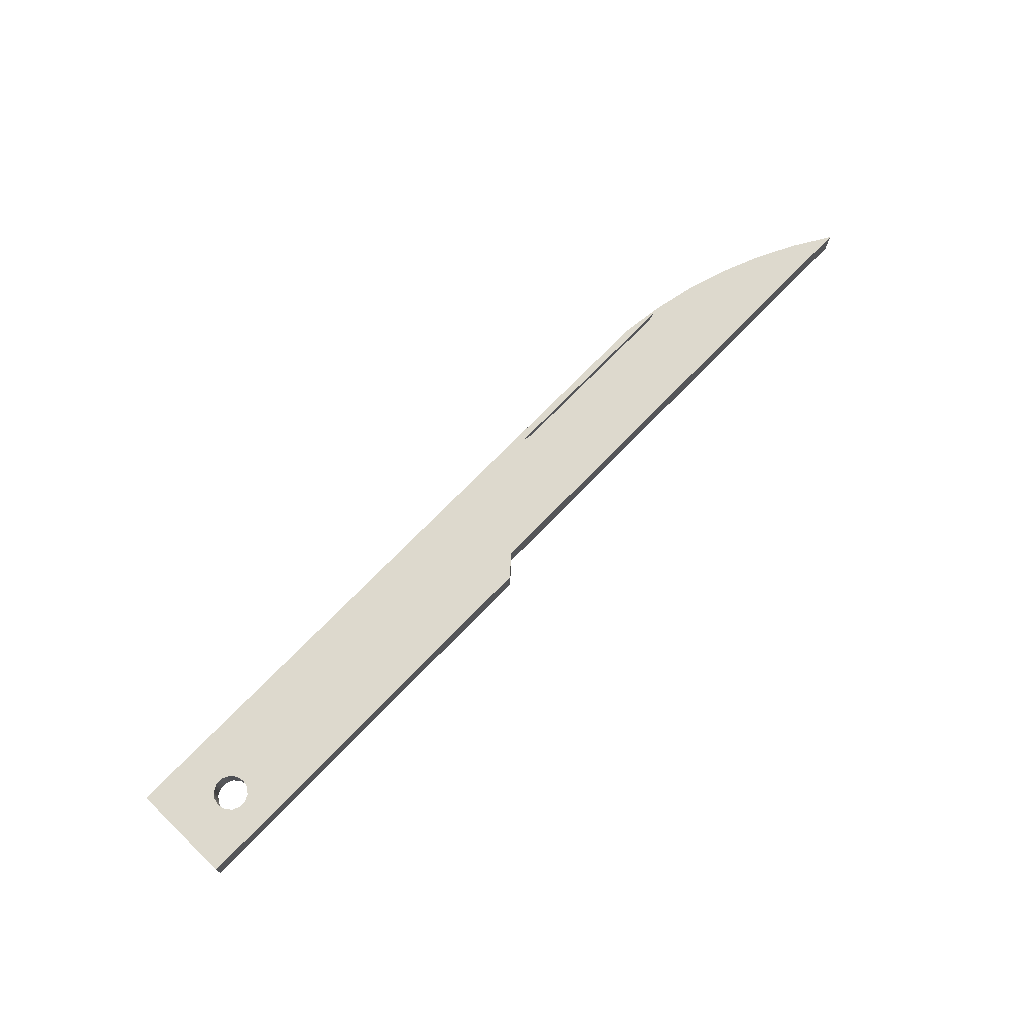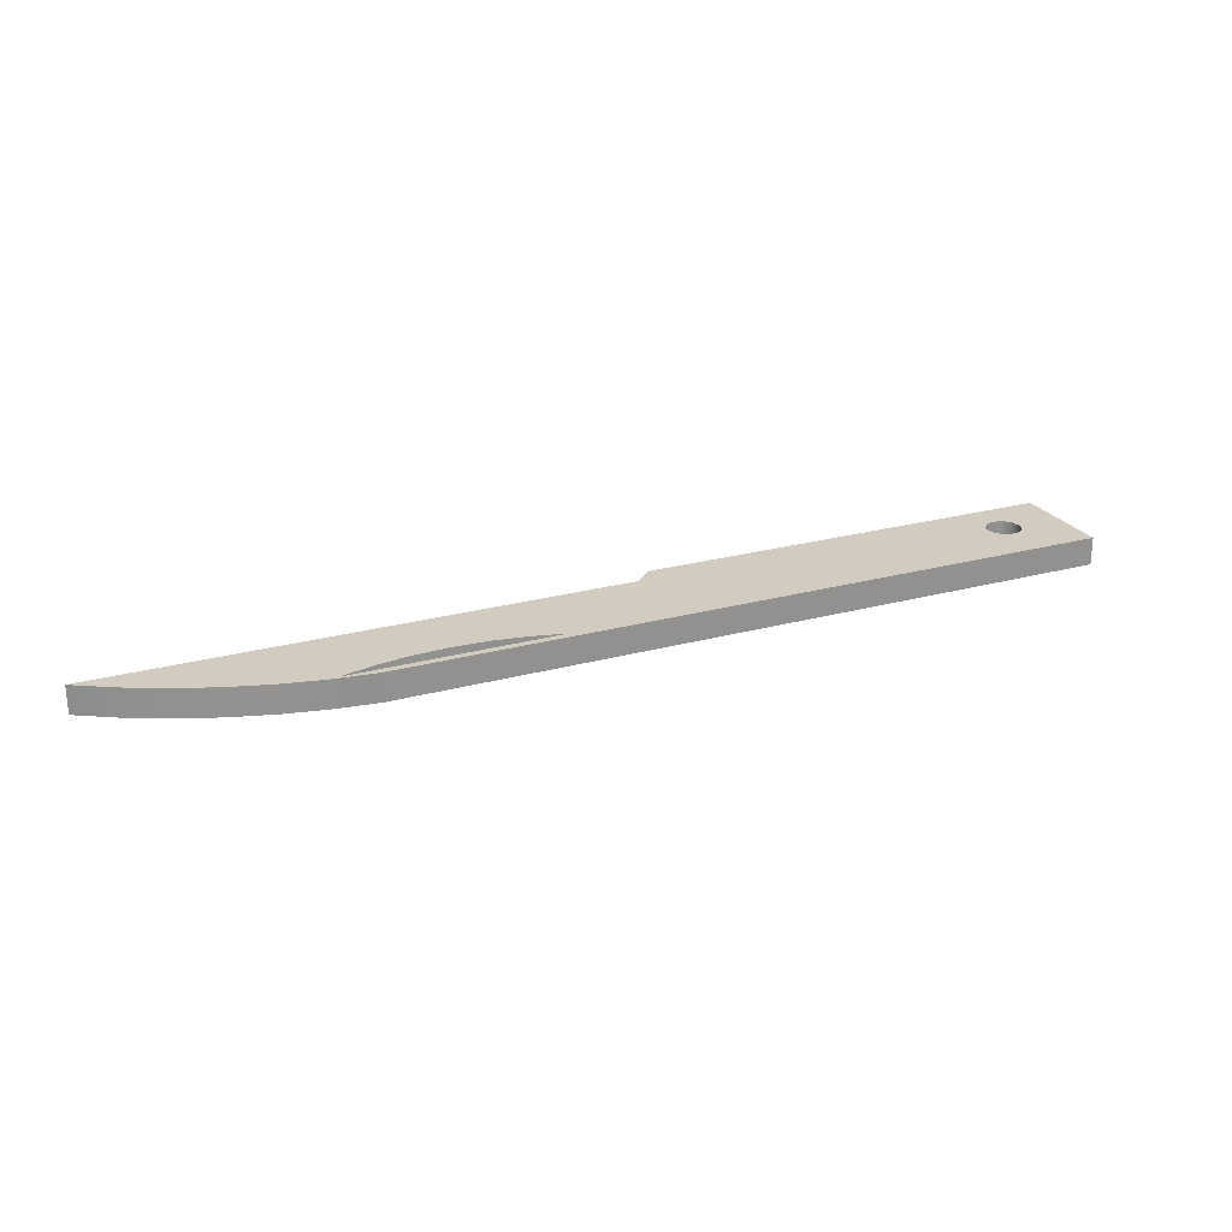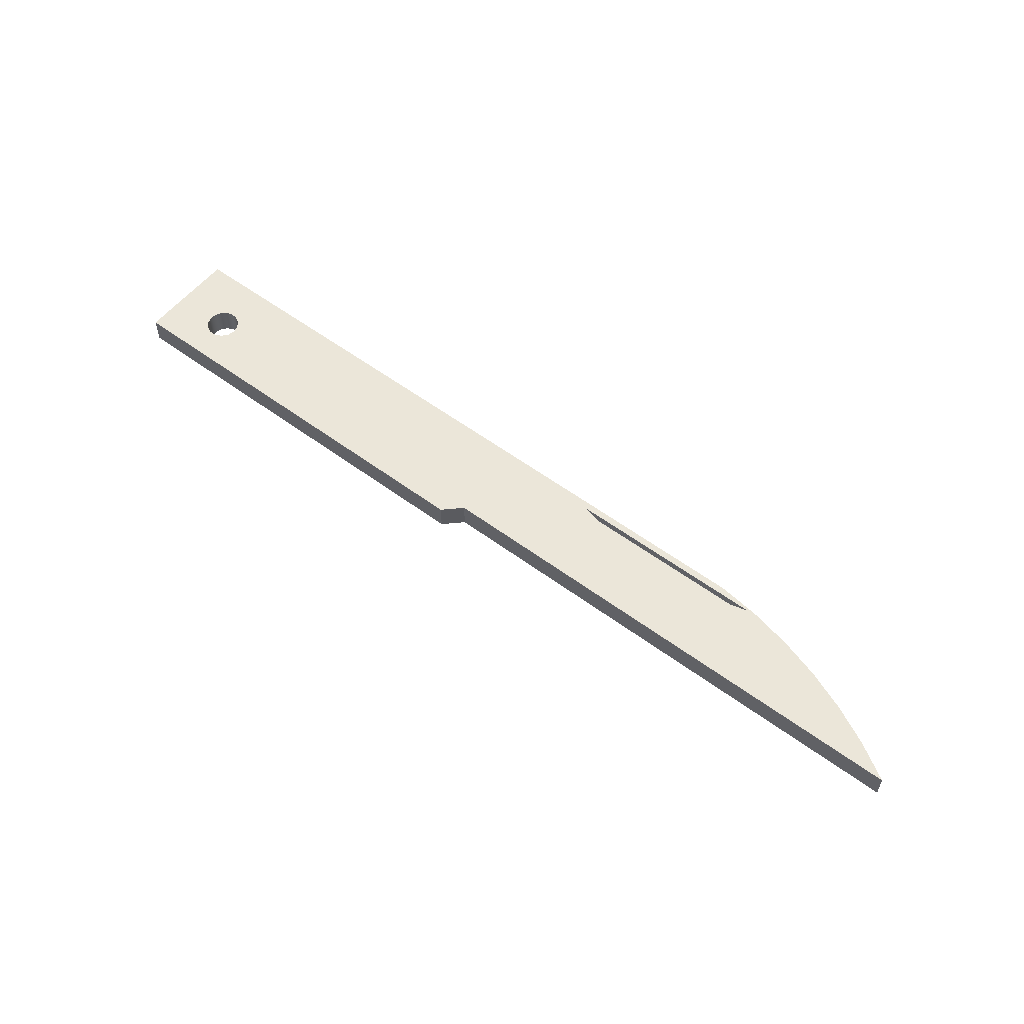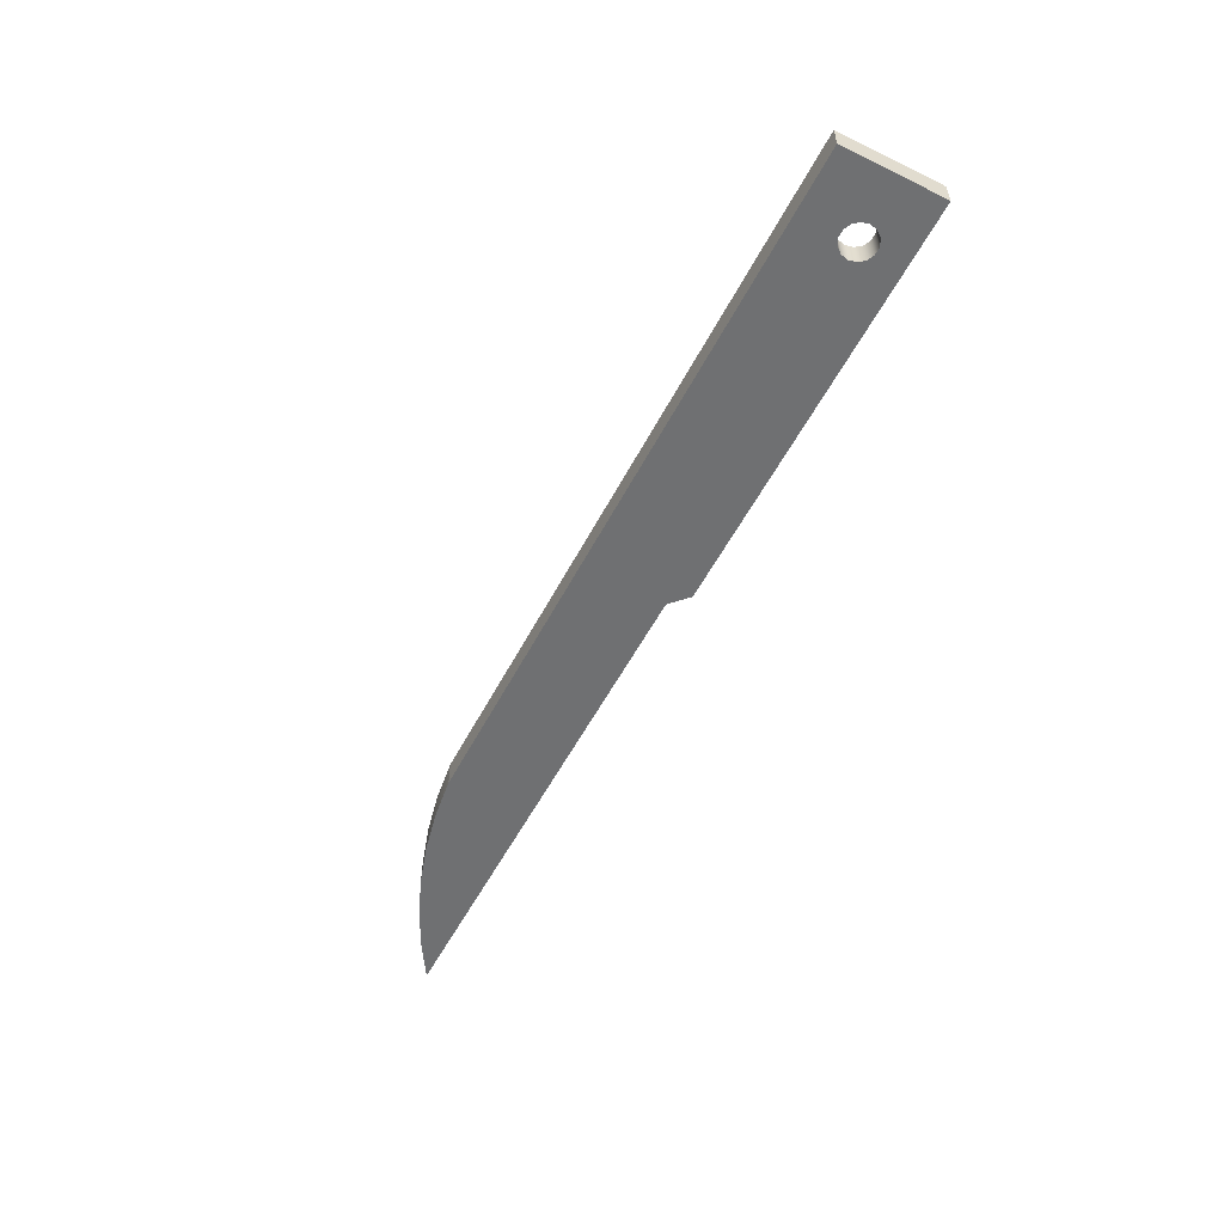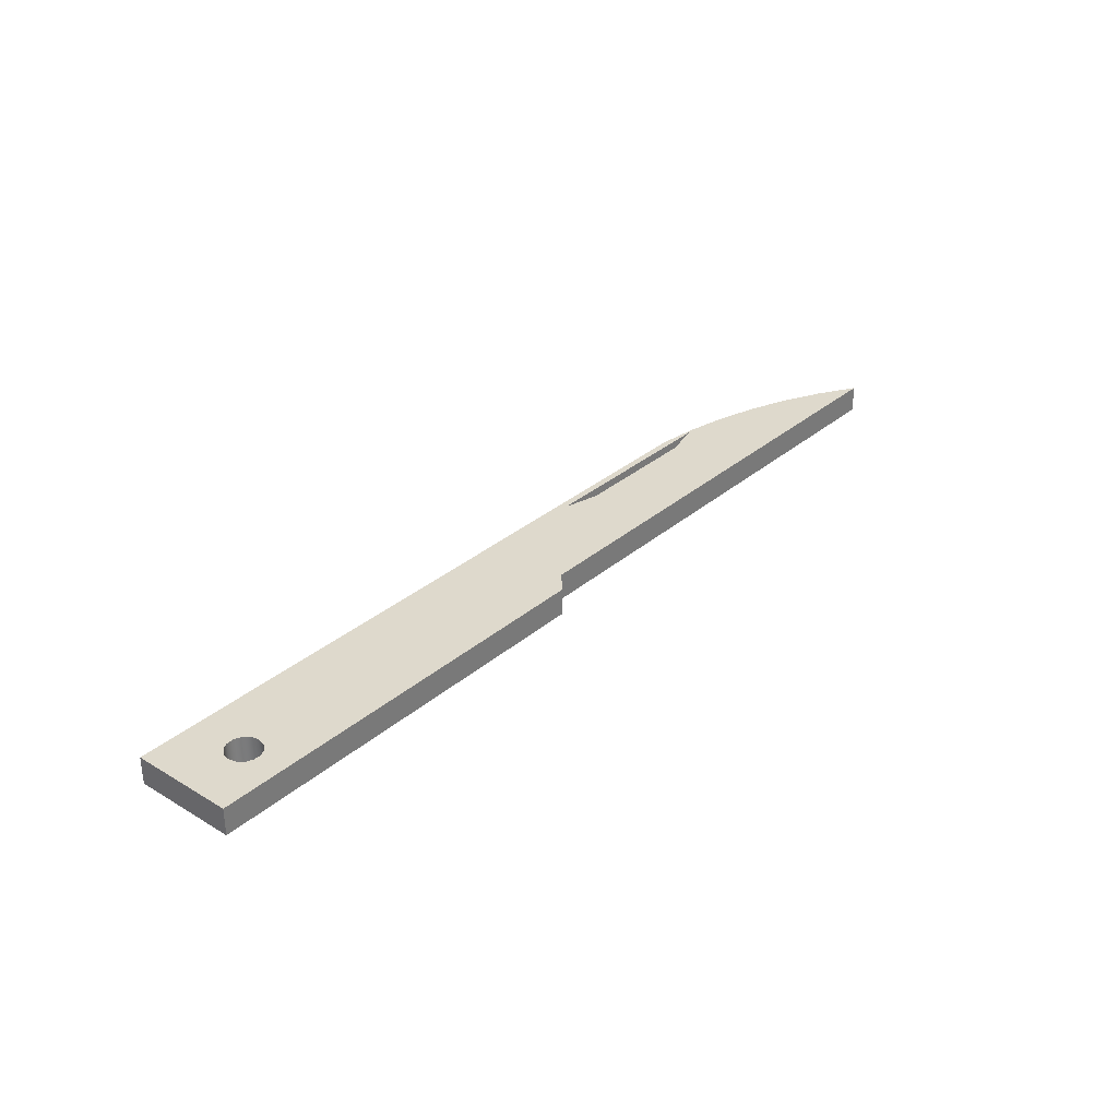
<metadata>
{"format":"obj","ext":"obj","renderer":"f3d","projection":"perspective","resolution":1024,"background":"white","views":[{"elev":71.9,"azim":-46.0,"up":"+Z"},{"elev":24.0,"azim":155.3,"up":"+Z"},{"elev":56.0,"azim":37.9,"up":"+Z"},{"elev":-54.9,"azim":-117.2,"up":"+Z"},{"elev":32.0,"azim":-49.9,"up":"+Z"}]}
</metadata>
<code>
v 4.356 0.56 0.16
v 3.156 0.56 0.16
v 3.156 0.56 0.11
v 4.356 0.56 0.11
v 3.156 0.56 0.16
v 3.353 0.509 0.16
v 3.554 0.4782 0.16
v 3.756 0.4679 0.16
v 3.959 0.4782 0.16
v 4.16 0.509 0.16
v 4.356 0.56 0.16
v 4.356 0.56 0.11
v 4.16 0.509 0.11
v 3.959 0.4782 0.11
v 3.756 0.4679 0.11
v 3.554 0.4782 0.11
v 3.353 0.509 0.11
v 3.156 0.56 0.11
v 3.156 0.56 0.11
v 3.353 0.509 0.11
v 3.554 0.4782 0.11
v 3.756 0.4679 0.11
v 3.959 0.4782 0.11
v 4.16 0.509 0.11
v 4.356 0.56 0.11
v 0.265 0.265 0
v 0.2749 0.3084 0
v 0.3027 0.3432 0
v 0.3427 0.3625 0
v 0.3873 0.3625 0
v 0.4273 0.3432 0
v 0.4551 0.3084 0
v 0.465 0.265 0
v 0.4551 0.2216 0
v 0.4273 0.1868 0
v 0.3873 0.1675 0
v 0.3427 0.1675 0
v 0.3027 0.1868 0
v 0.2749 0.2216 0
v 0.265 0.265 0.16
v 0.2749 0.2216 0.16
v 0.3027 0.1868 0.16
v 0.3427 0.1675 0.16
v 0.3873 0.1675 0.16
v 0.4273 0.1868 0.16
v 0.4551 0.2216 0.16
v 0.465 0.265 0.16
v 0.4551 0.3084 0.16
v 0.4273 0.3432 0.16
v 0.3873 0.3625 0.16
v 0.3427 0.3625 0.16
v 0.3027 0.3432 0.16
v 0.2749 0.3084 0.16
v 0.265 0.265 0
v 0.265 0.265 0.16
v 0 0.6 0
v 0 0 0
v 0 0 0.16
v 0 0.6 0.16
v 4.157 0.6 0
v 0 0.6 0
v 0 0.6 0.16
v 4.157 0.6 0.16
v 5.561 0.1 0
v 5.347 0.2314 0
v 5.123 0.3445 0
v 4.89 0.4385 0
v 4.651 0.5128 0
v 4.406 0.5667 0
v 4.157 0.6 0
v 4.157 0.6 0.16
v 4.406 0.5667 0.16
v 4.651 0.5128 0.16
v 4.89 0.4385 0.16
v 5.123 0.3445 0.16
v 5.347 0.2314 0.16
v 5.561 0.1 0.16
v 2.561 0.1 0
v 5.561 0.1 0
v 5.561 0.1 0.16
v 2.561 0.1 0.16
v 2.456 0 0
v 2.561 0.1 0
v 2.561 0.1 0.16
v 2.456 0 0.16
v 0 0 0
v 2.456 0 0
v 2.456 0 0.16
v 0 0 0.16
v 3.156 0.56 0.16
v 4.356 0.56 0.16
v 4.16 0.509 0.16
v 3.959 0.4782 0.16
v 3.756 0.4679 0.16
v 3.554 0.4782 0.16
v 3.353 0.509 0.16
v 0.265 0.265 0.16
v 0.2749 0.3084 0.16
v 0.3027 0.3432 0.16
v 0.3427 0.3625 0.16
v 0.3873 0.3625 0.16
v 0.4273 0.3432 0.16
v 0.4551 0.3084 0.16
v 0.465 0.265 0.16
v 0.4551 0.2216 0.16
v 0.4273 0.1868 0.16
v 0.3873 0.1675 0.16
v 0.3427 0.1675 0.16
v 0.3027 0.1868 0.16
v 0.2749 0.2216 0.16
v 0 0 0.16
v 2.456 0 0.16
v 2.561 0.1 0.16
v 5.561 0.1 0.16
v 5.347 0.2314 0.16
v 5.123 0.3445 0.16
v 4.89 0.4385 0.16
v 4.651 0.5128 0.16
v 4.406 0.5667 0.16
v 4.157 0.6 0.16
v 0 0.6 0.16
v 0.265 0.265 0
v 0.2749 0.2216 0
v 0.3027 0.1868 0
v 0.3427 0.1675 0
v 0.3873 0.1675 0
v 0.4273 0.1868 0
v 0.4551 0.2216 0
v 0.465 0.265 0
v 0.4551 0.3084 0
v 0.4273 0.3432 0
v 0.3873 0.3625 0
v 0.3427 0.3625 0
v 0.3027 0.3432 0
v 0.2749 0.3084 0
v 2.456 0 0
v 0 0 0
v 0 0.6 0
v 4.157 0.6 0
v 4.406 0.5667 0
v 4.651 0.5128 0
v 4.89 0.4385 0
v 5.123 0.3445 0
v 5.347 0.2314 0
v 5.561 0.1 0
v 2.561 0.1 0
g 2eb02dda-e2a8-11ea-b0fc-54bf646e7e1f
f 1 2 4
f 4 2 3
g 2ebab5f0-e2a8-11ea-81ef-54bf646e7e1f
f 18 5 17
f 17 5 6
f 17 6 16
f 16 6 7
f 16 7 15
f 15 7 8
f 15 8 14
f 14 8 9
f 14 9 13
f 13 9 10
f 13 10 12
f 12 10 11
g 2ebeadcc-e2a8-11ea-8571-54bf646e7e1f
f 25 19 24
f 24 19 20
f 24 20 23
f 23 20 21
f 23 21 22
g 2e4704c2-e2a8-11ea-8e6b-54bf646e7e1f
f 27 53 26
f 26 53 55
f 54 40 39
f 39 40 41
f 39 41 38
f 38 41 42
f 38 42 37
f 37 42 43
f 37 43 36
f 36 43 44
f 36 44 35
f 35 44 45
f 35 45 34
f 34 45 46
f 34 46 33
f 33 46 47
f 33 47 32
f 32 47 48
f 32 48 31
f 31 48 49
f 31 49 30
f 30 49 50
f 30 50 29
f 29 50 51
f 29 51 28
f 28 51 52
f 28 52 27
f 27 52 53
g 2dcfd0f4-e2a8-11ea-83e8-54bf646e7e1f
f 56 57 59
f 59 57 58
g 2dd21ae8-e2a8-11ea-beb2-54bf646e7e1f
f 60 61 63
f 63 61 62
g 2dd46506-e2a8-11ea-878e-54bf646e7e1f
f 77 64 76
f 76 64 65
f 76 65 75
f 75 65 66
f 75 66 74
f 74 66 67
f 74 67 73
f 73 67 68
f 73 68 72
f 72 68 69
f 72 69 71
f 71 69 70
g 2dd6af3a-e2a8-11ea-8e96-54bf646e7e1f
f 78 79 81
f 81 79 80
g 2dd9bcbe-e2a8-11ea-a592-54bf646e7e1f
f 82 83 85
f 85 83 84
g 2dde02a8-e2a8-11ea-923b-54bf646e7e1f
f 86 87 89
f 89 87 88
g 2de1ac6e-e2a8-11ea-a632-54bf646e7e1f
f 91 120 90
f 90 120 121
f 90 121 101
f 101 121 100
f 100 121 99
f 99 121 98
f 98 121 97
f 97 121 111
f 97 111 110
f 110 111 109
f 109 111 108
f 108 111 107
f 107 111 112
f 107 112 106
f 106 112 113
f 106 113 105
f 105 113 104
f 104 113 103
f 103 113 102
f 102 113 90
f 102 90 101
f 92 118 91
f 91 118 119
f 91 119 120
f 118 92 117
f 117 92 93
f 117 93 116
f 116 93 94
f 116 94 113
f 113 94 95
f 113 95 96
f 96 90 113
f 114 115 113
f 113 115 116
g 2de4e0ee-e2a8-11ea-8b42-54bf646e7e1f
f 123 137 122
f 122 137 138
f 122 138 135
f 135 138 134
f 134 138 133
f 133 138 132
f 132 138 139
f 132 139 131
f 131 139 146
f 131 146 130
f 130 146 129
f 129 146 128
f 128 146 127
f 127 146 136
f 127 136 126
f 126 136 137
f 126 137 125
f 125 137 124
f 124 137 123
f 139 140 146
f 146 140 141
f 146 141 142
f 142 143 146
f 146 143 144
f 146 144 145

</code>
